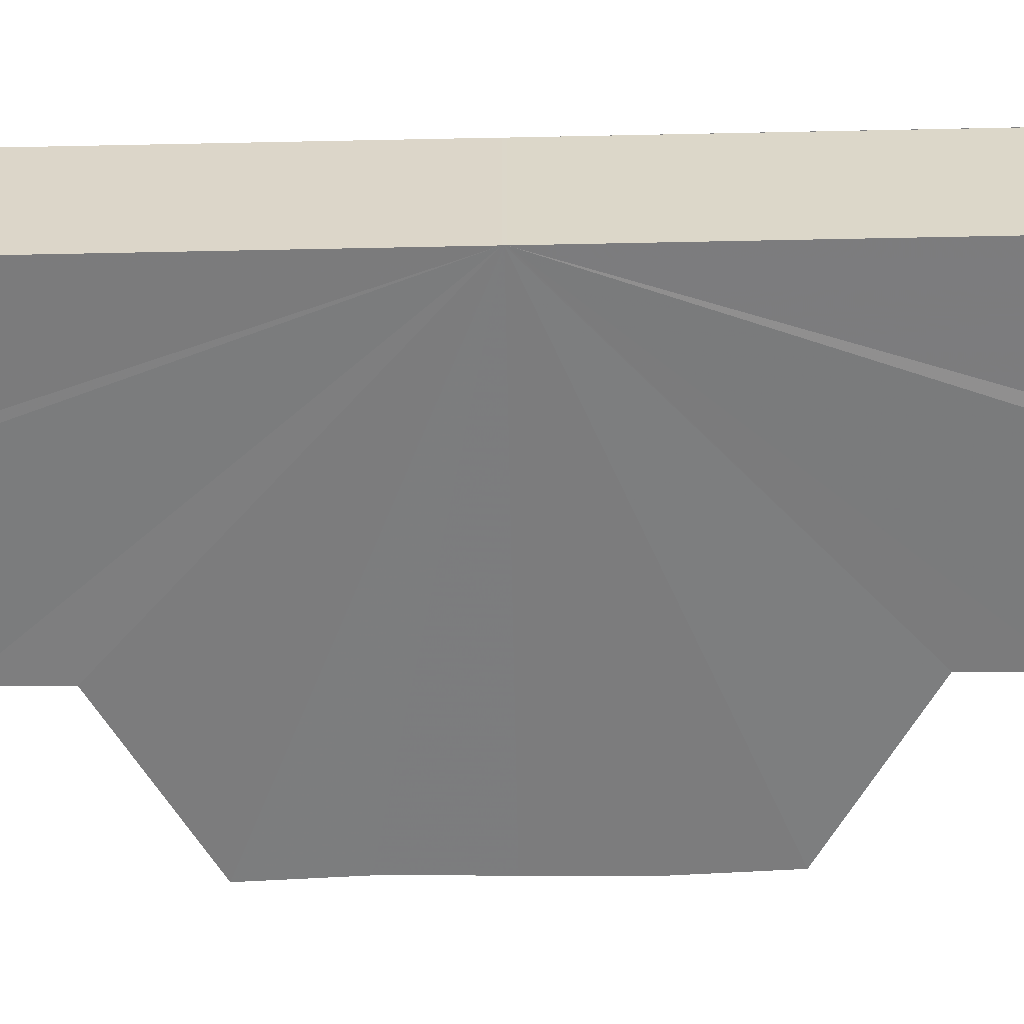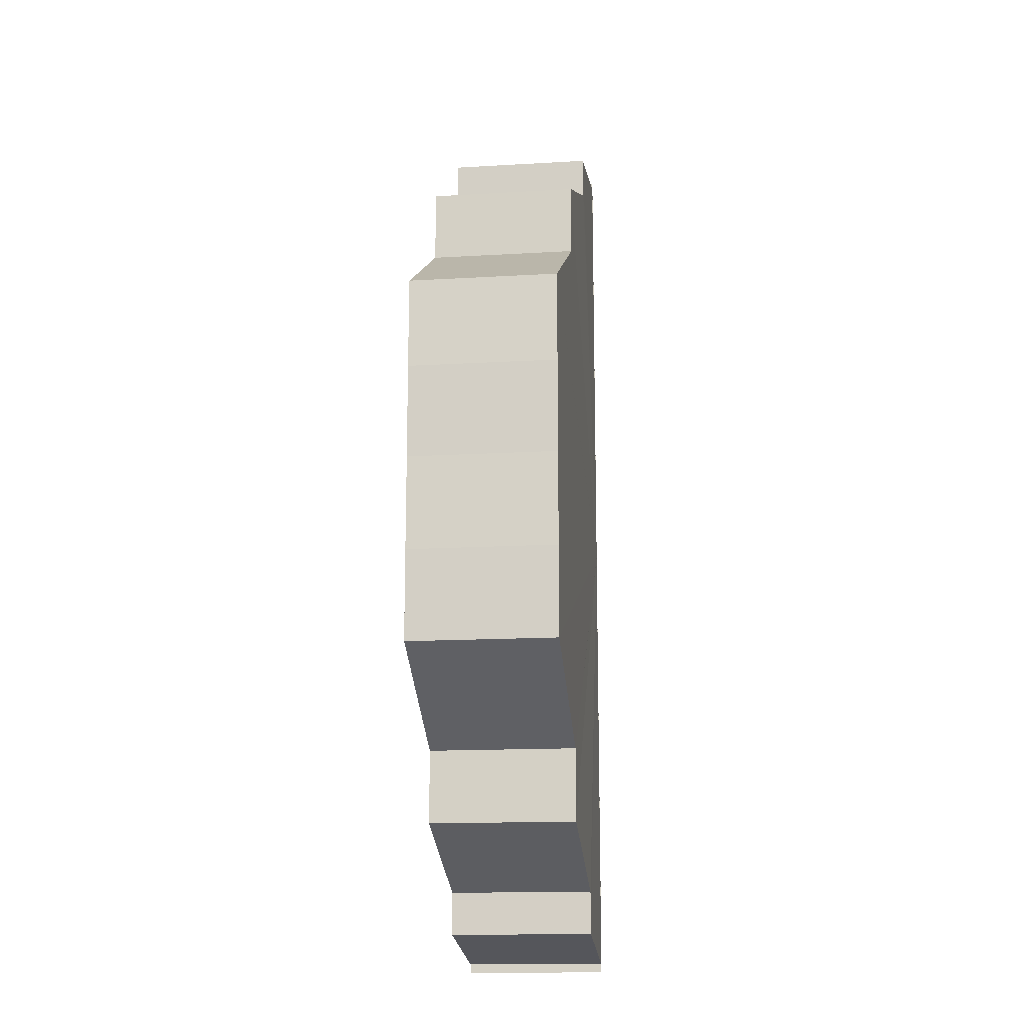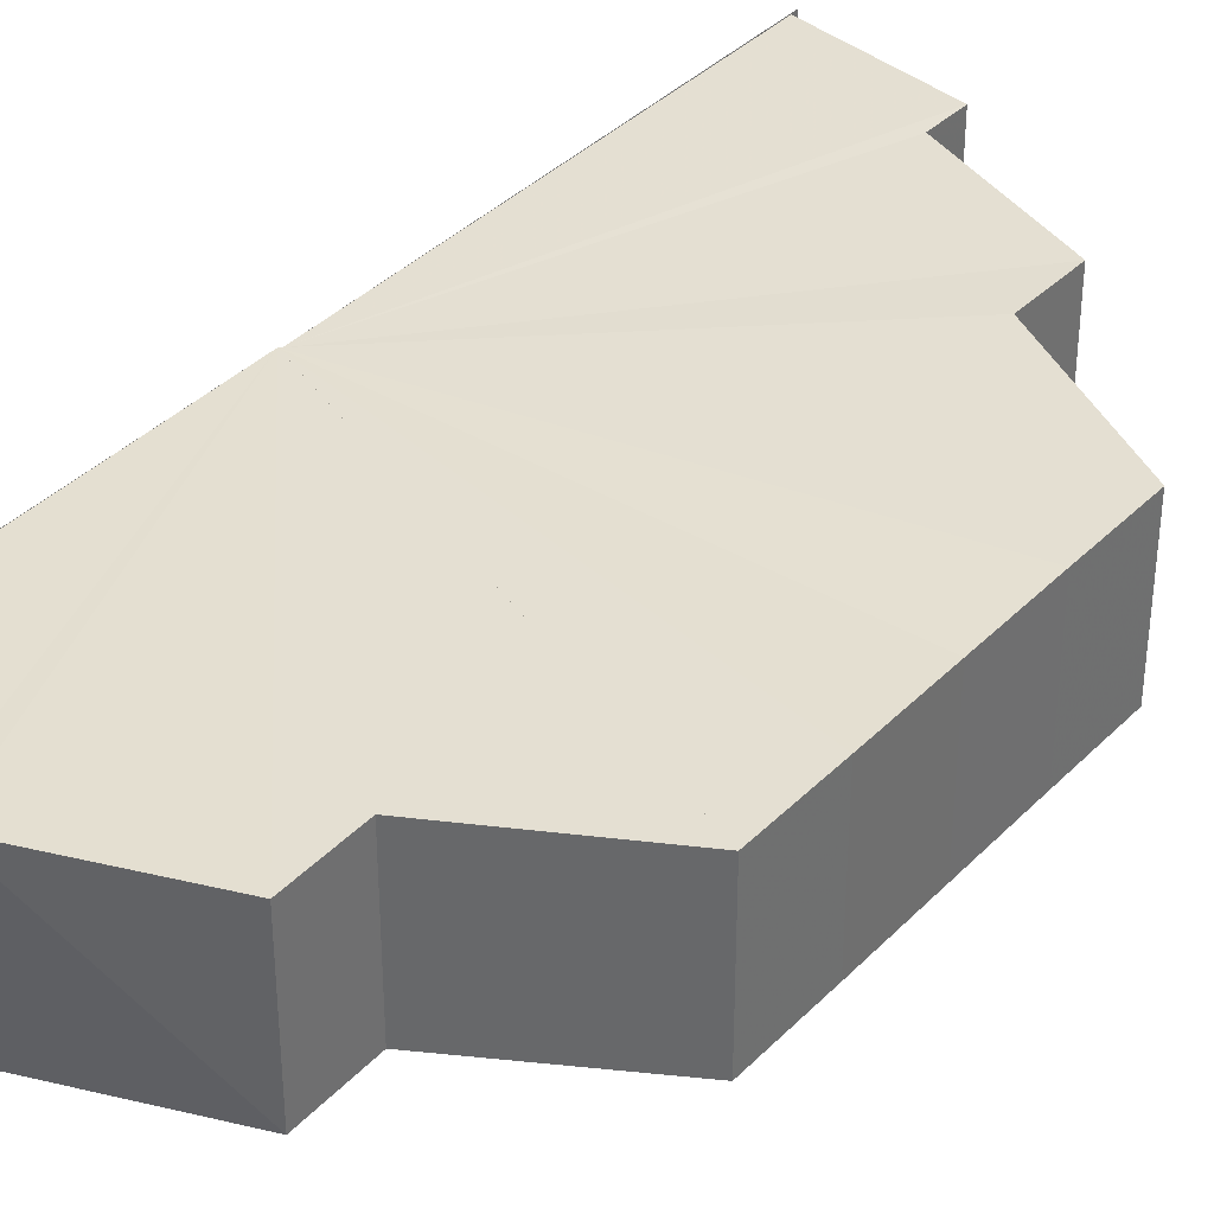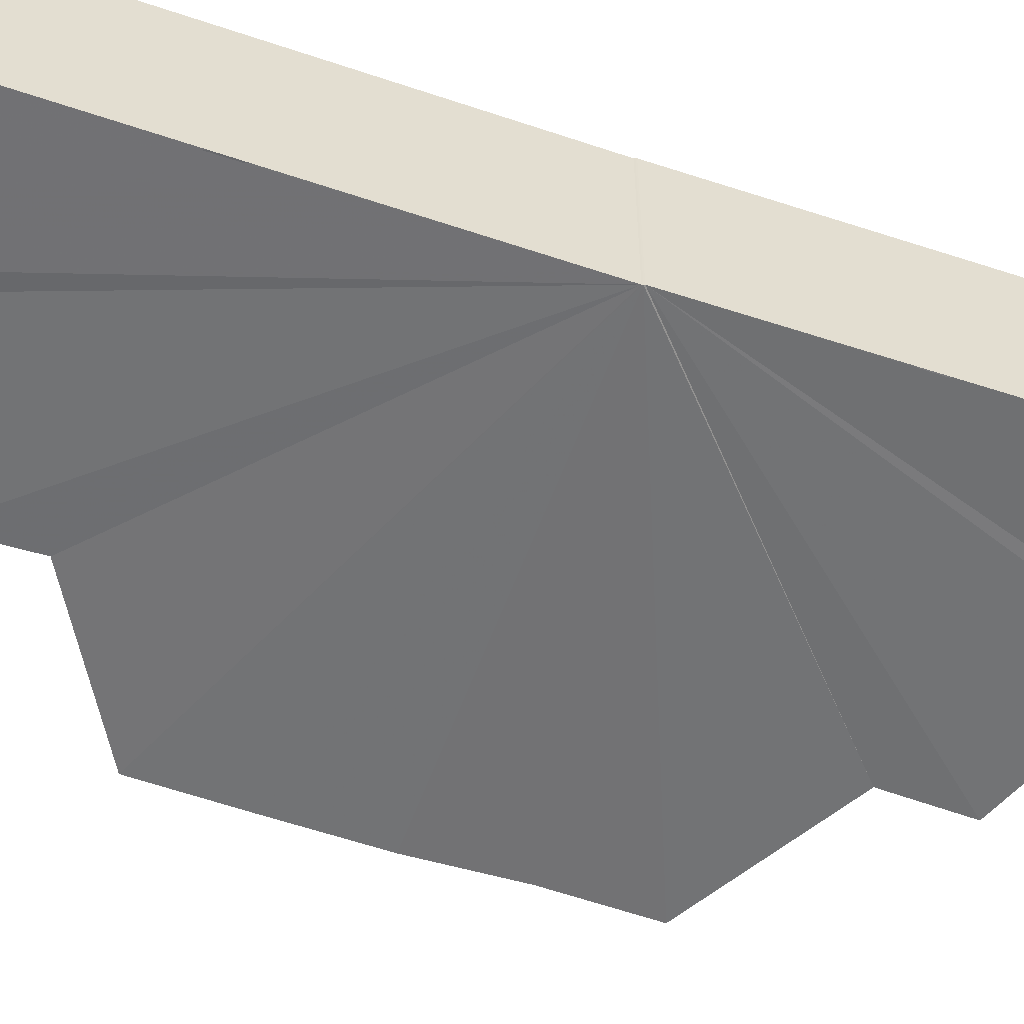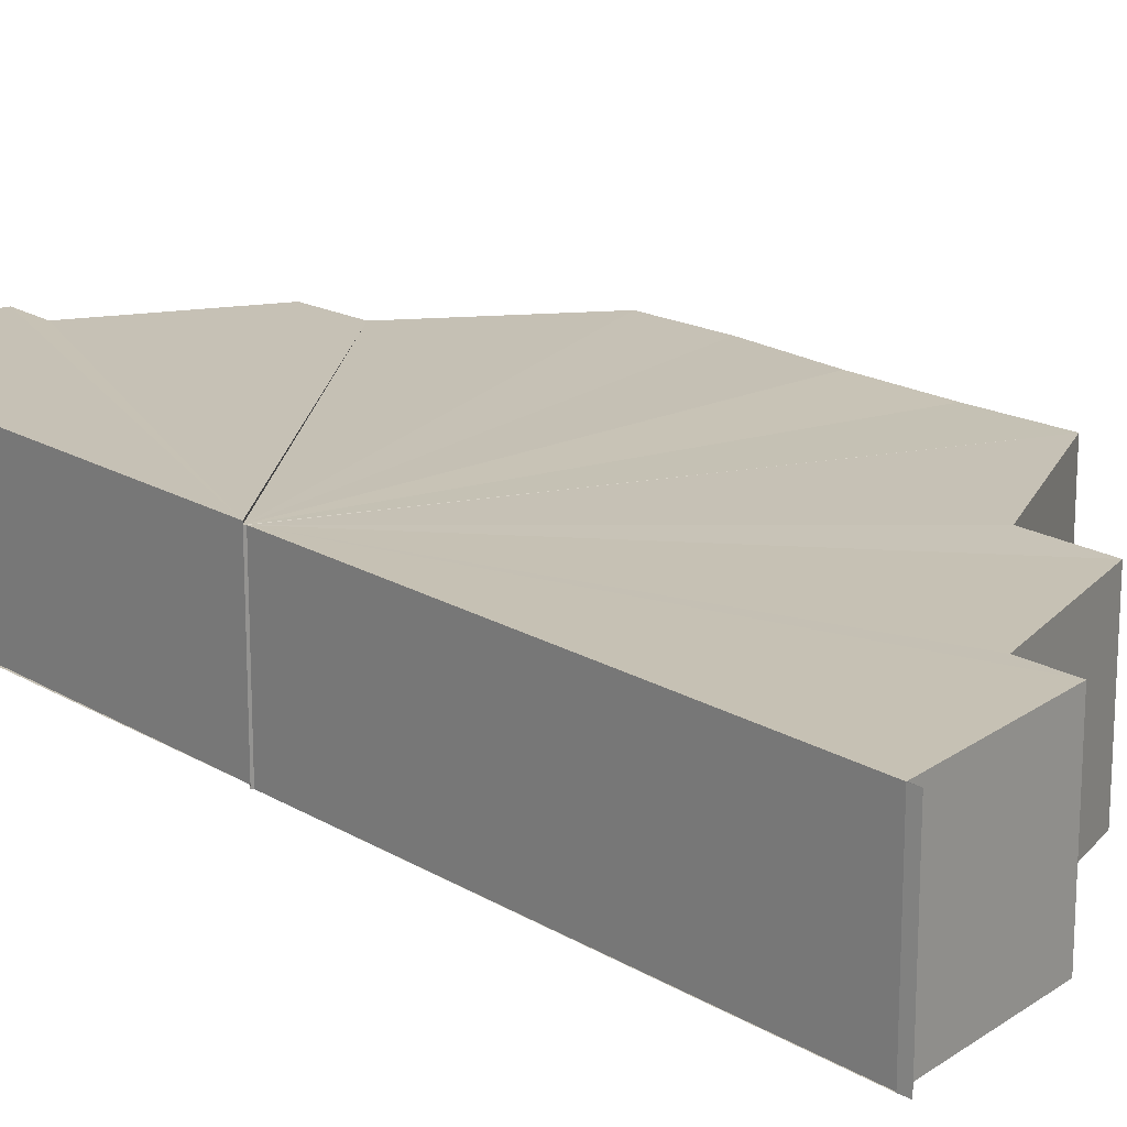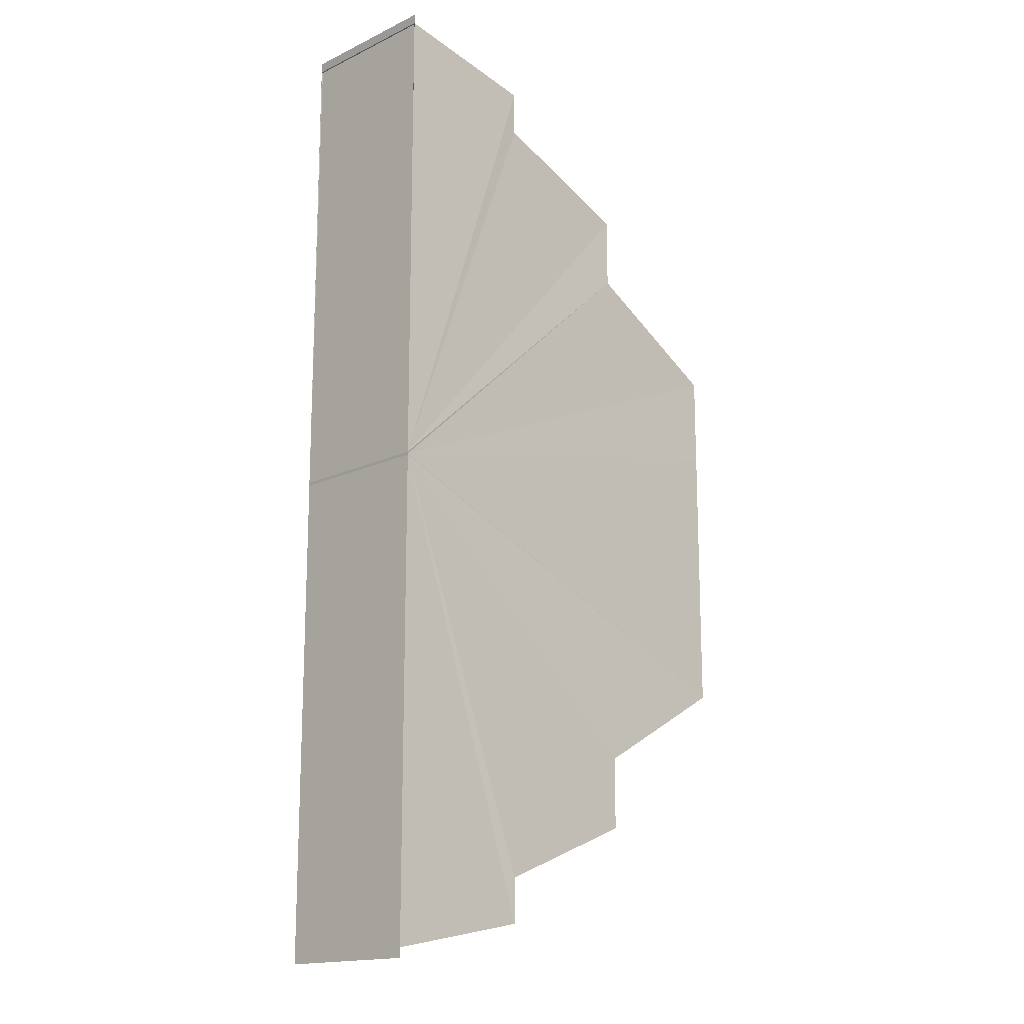
<metadata>
{"format":"obj","ext":"obj","renderer":"f3d","projection":"perspective","resolution":1024,"background":"white","views":[{"elev":-59.0,"azim":91.1,"up":"+Y"},{"elev":-14.8,"azim":-82.6,"up":"+Z"},{"elev":37.1,"azim":-142.1,"up":"+Y"},{"elev":-55.6,"azim":70.6,"up":"+Y"},{"elev":18.8,"azim":138.5,"up":"+Y"},{"elev":-16.0,"azim":134.8,"up":"+Z"}]}
</metadata>
<code>
o 4260
v 2236 1896 10
v 2236 1896 10
v 2236 1896 10
v 2236 1896 10
v 2236 1896 10
v 2236 1896 10
v 2236 1896 10.01
v 2236 1896 10.01
v 2236 1896 10.01
v 2236 1896 10.01
v 2236 1896 10.01
v 2236 1896 10.02
v 2236 1896 10.01
v 2236 1896 10.02
v 2236 1896 10.02
v 2236 1896 10.03
v 2236 1896 10.02
v 2236 1896 10.03
v 2236 1896 10.03
v 2236 1896 10.03
v 2236 1896 10.03
v 2236 1896 10.04
v 2236 1896 10.03
v 2236 1896 10.05
v 2236 1896 10.04
v 2236 1896 10.05
v 2236 1896 10.04
v 2236 1896 10.05
v 2236 1896 10.05
v 2236 1896 10.06
v 2236 1896 10.06
v 2236 1896 10.06
v 2236 1896 10.06
v 2236 1896 10.06
v 2236 1896 10.07
v 2236 1896 10.06
v 2236 1896 10.03
v 2236 1896 10.01
v 2236 1896 10
v 2236 1896 10.01
v 2236 1896 10.01
v 2236 1896 10.02
v 2236 1896 10
v 2236 1896 10
v 2236 1896 10.03
v 2236 1896 10.03
v 2236 1896 10.04
v 2236 1896 10.03
v 2236 1896 10.02
v 2236 1896 10.03
v 2236 1896 10.03
v 2236 1896 10.04
v 2236 1896 10.05
v 2236 1896 10.04
v 2236 1896 10.05
v 2236 1896 10.06
v 2236 1896 10.06
v 2236 1896 10.06
v 2236 1896 10.07
v 2236 1896 10.07
v 2236 1896 10.07
v 2236 1896 10.04
v 2236 1896 10.07
v 2236 1896 10.04
v 2236 1896 10.03
v 2236 1896 10.06
v 2236 1896 10.07
v 2236 1896 10.06
v 2236 1896 10.06
v 2236 1896 10.05
v 2236 1896 10.03
v 2236 1896 10.03
v 2236 1896 10.05
v 2236 1896 10.04
v 2236 1896 10.03
v 2236 1896 10.03
v 2236 1896 10.02
v 2236 1896 10.02
v 2236 1896 10.03
v 2236 1896 10.01
v 2236 1896 10.01
v 2236 1896 10.01
v 2236 1896 10
v 2236 1896 10.01
v 2236 1896 10.01
v 2236 1896 10
v 2236 1896 10.01
v 2236 1896 10.01
v 2236 1896 10.01
v 2236 1896 10.01
v 2236 1896 10.02
v 2236 1896 10.02
v 2236 1896 10.02
v 2236 1896 10.02
v 2236 1896 10.03
v 2236 1896 10.03
v 2236 1896 10.03
v 2236 1896 10.03
v 2236 1896 10.04
v 2236 1896 10.05
v 2236 1896 10.03
v 2236 1896 10.03
v 2236 1896 10.04
v 2236 1896 10.04
v 2236 1896 10.05
v 2236 1896 10.05
v 2236 1896 10.05
v 2236 1896 10.06
v 2236 1896 10.06
v 2236 1896 10.06
v 2236 1896 10.06
v 2236 1896 10.06
v 2236 1896 10.06
v 2236 1896 10.07
v 2236 1896 10.07
v 2236 1896 10.07
v 2236 1896 10.07
v 2236 1896 10.07
v 2236 1896 10.07
f 1 2 3
f 2 4 5
f 6 7 4
f 7 8 9
f 8 10 11
f 10 12 13
f 12 14 15
f 14 16 17
f 16 18 19
f 17 20 21
f 18 22 23
f 24 25 20
f 22 26 27
f 26 28 29
f 28 30 24
f 30 31 32
f 31 33 34
f 33 35 36
f 37 38 39
f 37 40 38
f 37 41 40
f 37 42 41
f 37 43 44
f 45 46 37
f 46 47 48
f 48 49 42
f 48 50 49
f 48 51 50
f 48 52 51
f 48 53 52
f 54 55 53
f 54 56 55
f 54 57 56
f 54 58 57
f 54 59 58
f 54 60 61
f 54 62 63
f 62 64 65
f 66 67 62
f 68 66 62
f 69 68 62
f 70 69 62
f 71 65 72
f 73 70 71
f 74 73 71
f 75 74 71
f 76 75 71
f 77 76 71
f 78 77 79
f 80 78 79
f 81 80 79
f 82 81 79
f 83 82 79
f 37 5 79
f 84 85 86
f 87 88 85
f 89 90 88
f 91 92 90
f 93 94 92
f 95 96 91
f 97 98 94
f 96 99 100
f 101 102 98
f 103 104 102
f 100 105 104
f 106 107 105
f 108 109 107
f 110 111 109
f 112 113 111
f 114 115 113
f 114 116 117
f 118 119 117

</code>
